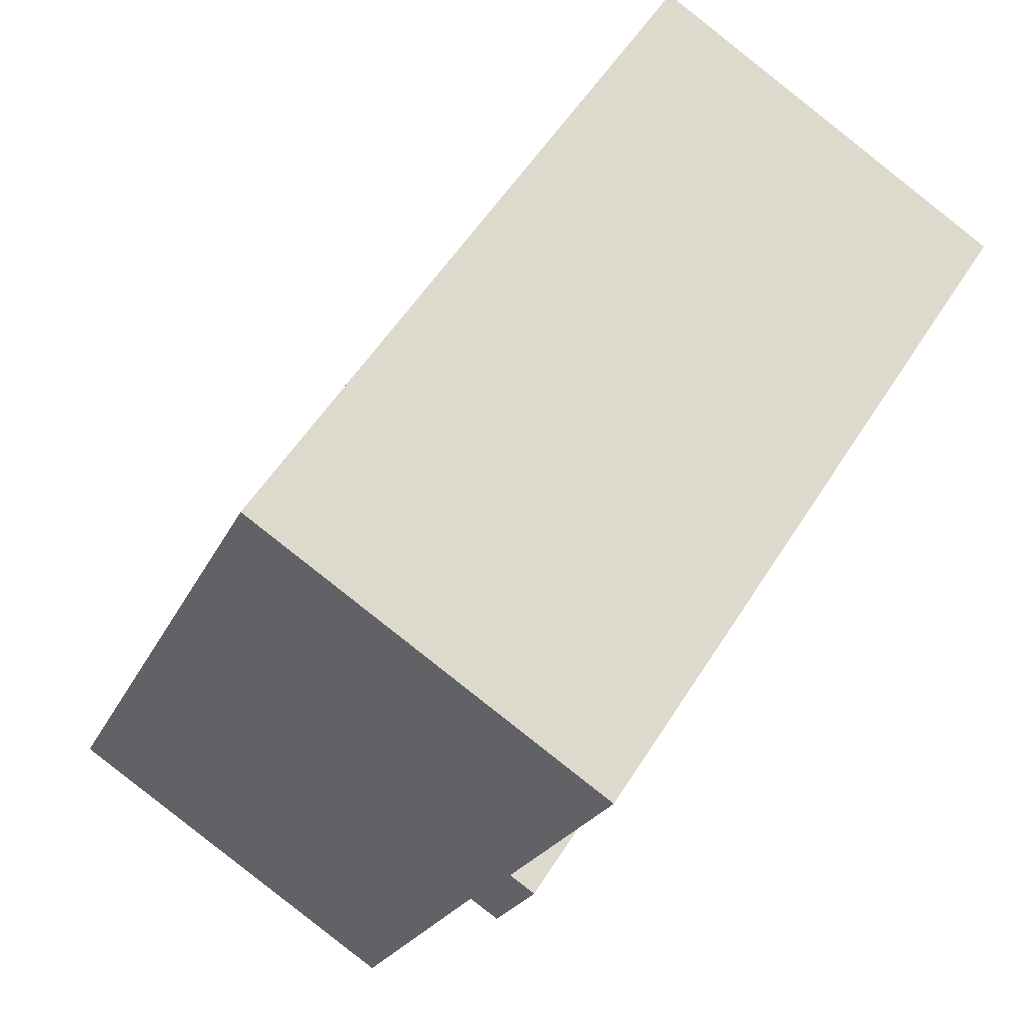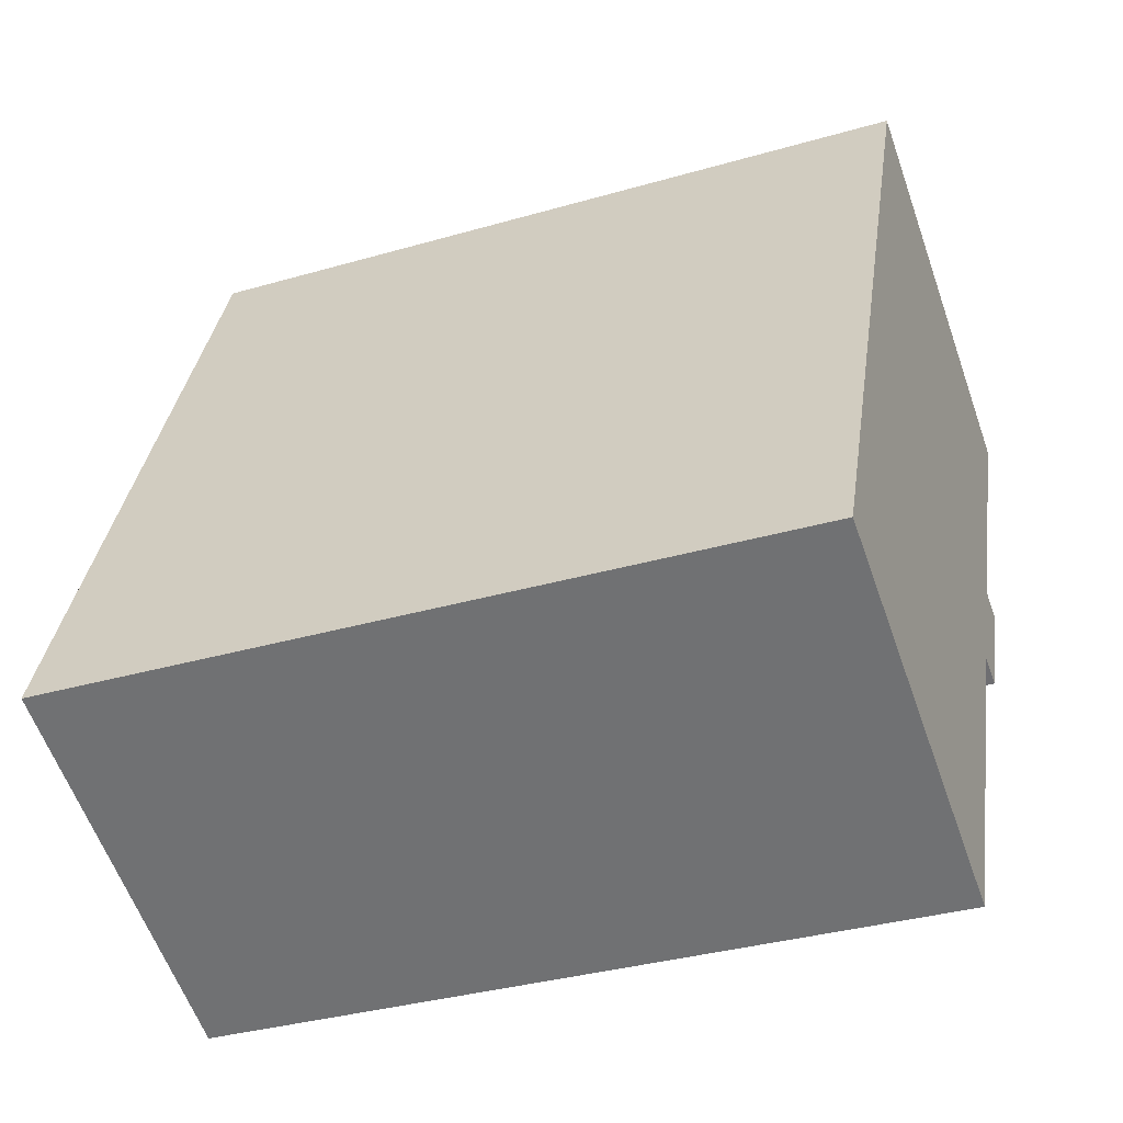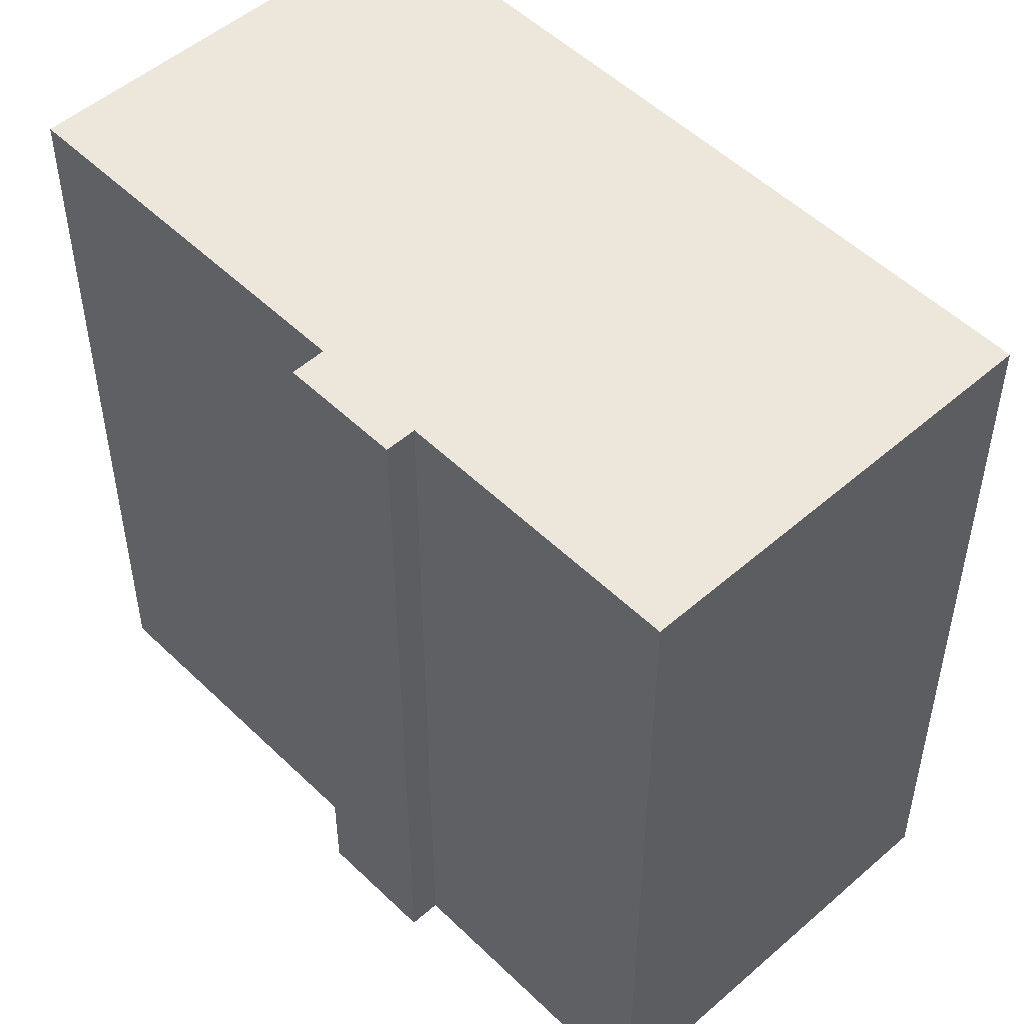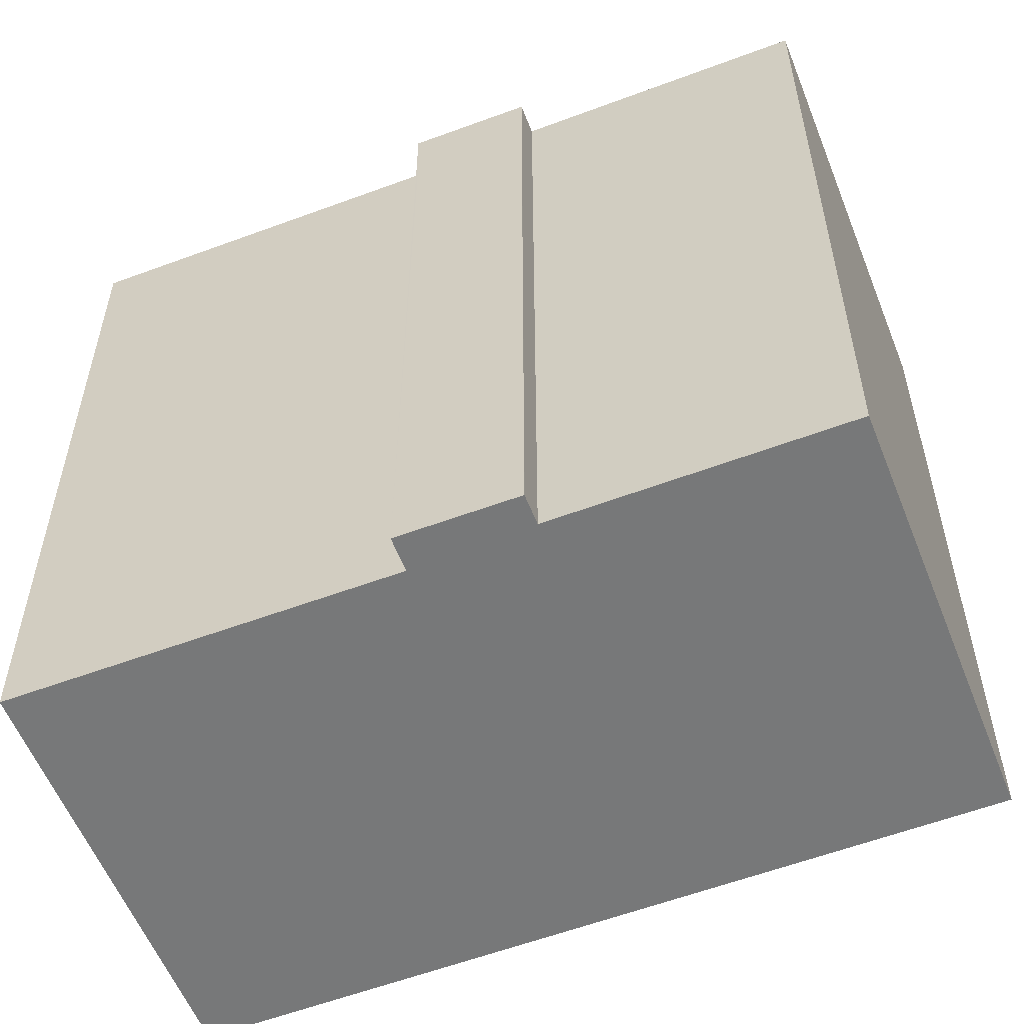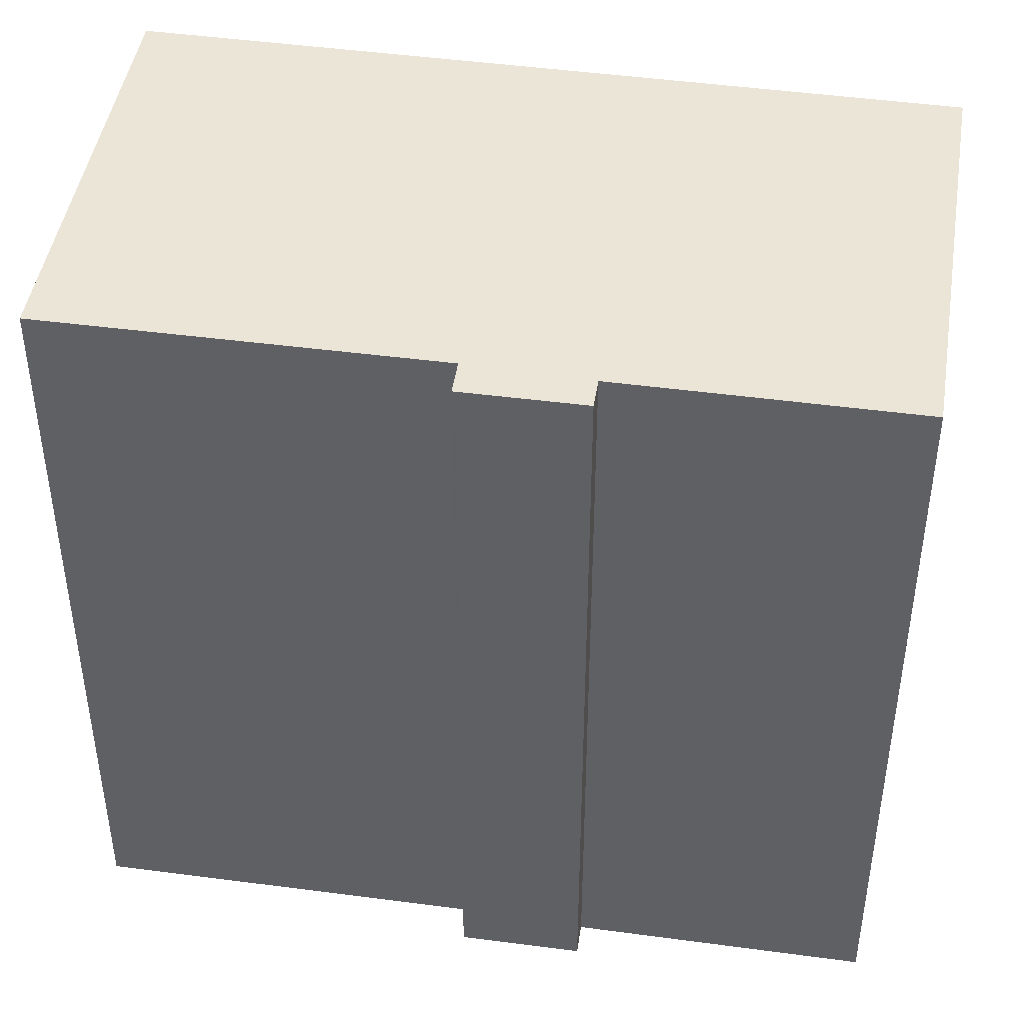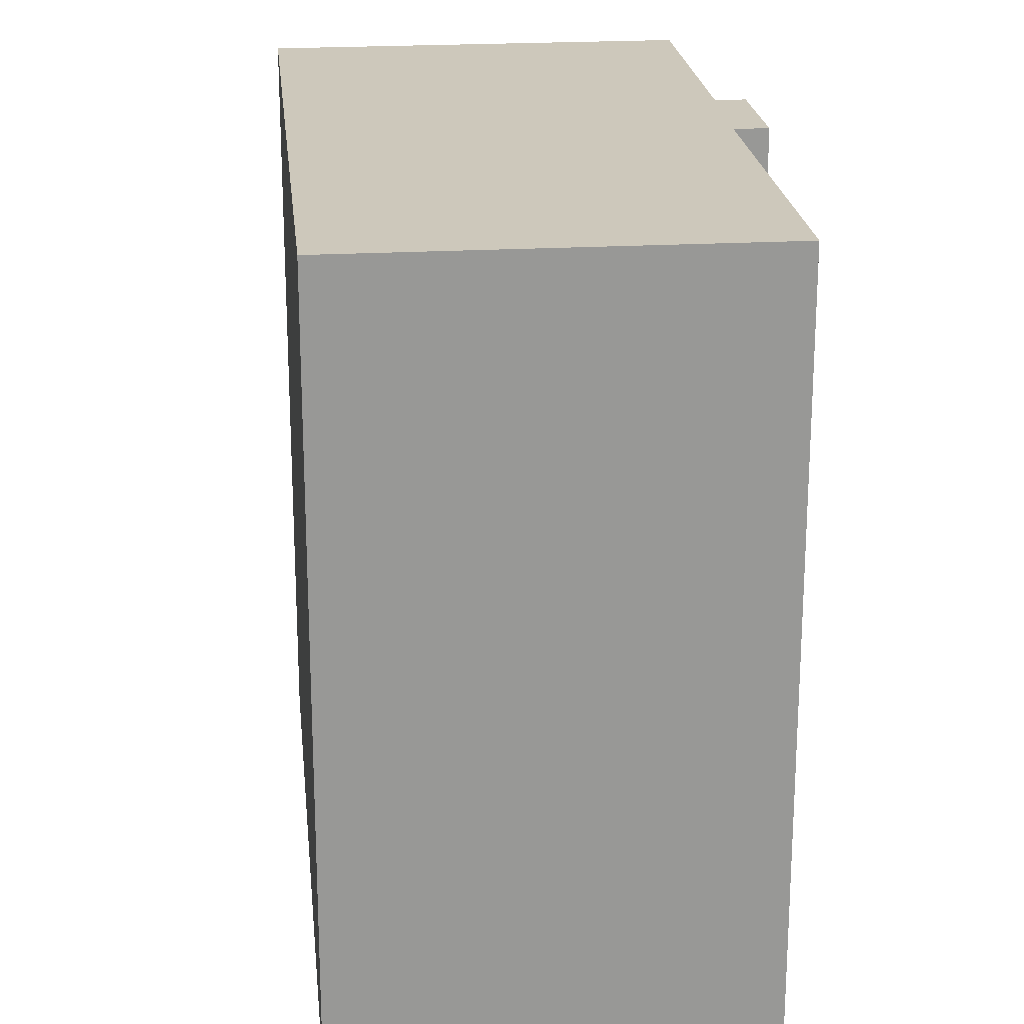
<metadata>
{"format":"obj","ext":"obj","renderer":"f3d","projection":"perspective","resolution":1024,"background":"white","views":[{"elev":55.4,"azim":-148.3,"up":"+Z"},{"elev":-34.9,"azim":111.1,"up":"+Z"},{"elev":51.3,"azim":-66.1,"up":"+Y"},{"elev":-57.3,"azim":-91.2,"up":"+Y"},{"elev":45.6,"azim":-103.7,"up":"+Y"},{"elev":22.0,"azim":151.5,"up":"+Y"}]}
</metadata>
<code>
v  4.592 22.46 -10.81
v  20.11 22.46 -16.21
v  8.779 22.46 -20.99
v  17.48 22.46 -9.928
v  16.79 22.46 -8.281
v  11.35 22.46 4.738
v  3.662 22.46 -11.18
v  3.641 22.46 -11.13
v  3.532 22.46 -10.86
v  2.937 22.46 -9.41
v  3.178 22.46 -7.653
v  2.501 22.46 -8.346
v  2.356 22.46 -7.992
v  2.372 22.46 -7.985
v  0 22.46 1.375e-15
v  2.356 4.894e-16 -7.992
v  2.372 4.889e-16 -7.985
v  3.178 4.686e-16 -7.653
v  0 0 0
v  11.35 -2.901e-16 4.738
v  3.662 6.846e-16 -11.18
v  3.532 6.652e-16 -10.86
v  3.641 6.816e-16 -11.13
v  16.79 5.071e-16 -8.281
v  20.11 9.927e-16 -16.21
v  17.48 6.079e-16 -9.928
v  8.779 1.285e-15 -20.99
v  4.592 6.617e-16 -10.81
v  2.501 5.11e-16 -8.346
v  2.937 5.762e-16 -9.41
g defaultobject
f 1 2 3
f 2 1 4
f 4 1 5
f 5 1 6
f 6 1 7
f 6 7 8
f 6 8 9
f 6 9 10
f 6 10 11
f 11 10 12
f 11 12 13
f 11 13 14
f 6 11 15
f 16 14 13
f 14 16 17
f 18 14 17
f 19 6 15
f 6 19 20
f 18 11 14
f 18 15 11
f 15 18 19
f 21 8 7
f 8 21 22
f 22 21 23
f 20 5 6
f 5 20 4
f 4 20 2
f 2 20 24
f 2 24 25
f 25 24 26
f 25 3 2
f 3 25 27
f 27 1 3
f 1 27 28
f 22 9 8
f 9 22 10
f 10 22 12
f 12 22 13
f 13 22 29
f 13 29 16
f 29 22 30
f 28 7 1
f 7 28 21
f 25 28 27
f 28 25 30
f 30 25 29
f 29 25 26
f 29 26 16
f 16 26 17
f 17 26 18
f 18 26 19
f 19 26 24
f 19 24 20
f 28 23 21
f 23 28 22
f 22 28 30

</code>
